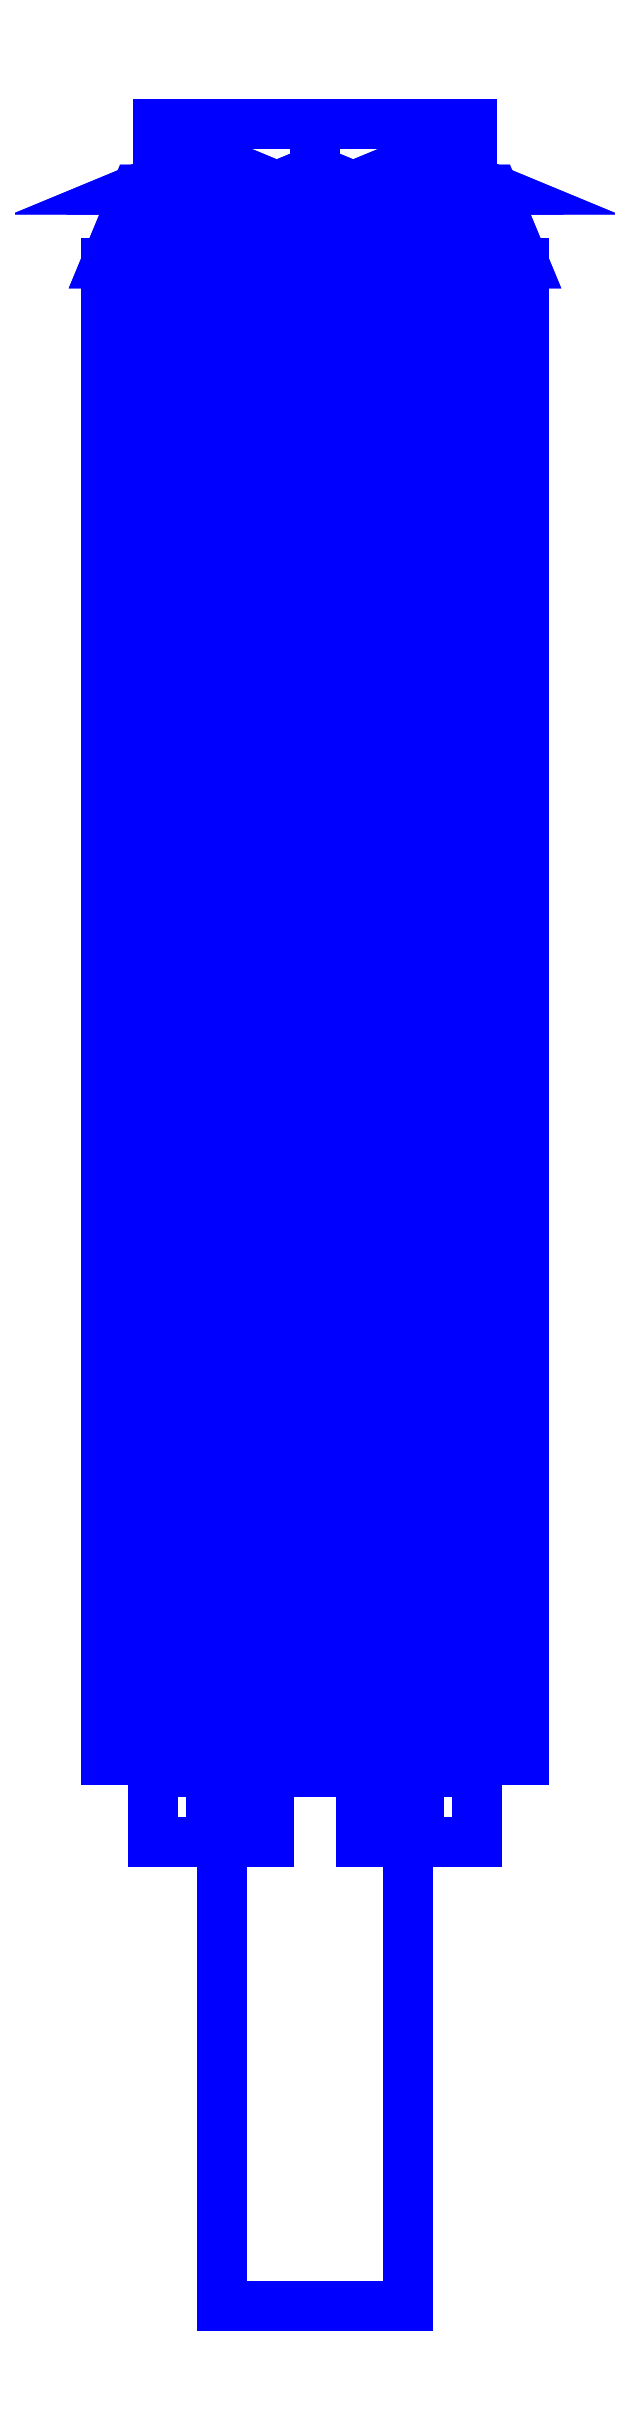
<metadata>
{"format":"dxf","ext":"dxf","renderer":"ezdxf+matplotlib","layout":"modelspace","background":"white","min_lineweight":24,"dpi":150}
</metadata>
<code>
0
SECTION
2
ENTITIES
0
3DFACE
8
SLEEVE
10
0.08
20
-1.02
30
-0.19
11
0.08
21
-1.02
31
-0.3
12
0.08
22
-0.56
32
-0.3
13
0.08
23
-0.56
33
-0.19
0
3DFACE
8
SLEEVE
10
-0.08
20
-1.02
30
-0.19
11
-0.08
21
-1.02
31
-0.3
12
0.08
22
-1.02
32
-0.3
13
0.08
23
-1.02
33
-0.19
0
3DFACE
8
SLEEVE
10
-0.08
20
-0.56
30
-0.3
11
-0.08
21
-1.02
31
-0.3
12
-0.08
22
-1.02
32
-0.19
13
-0.08
23
-0.56
33
-0.19
0
3DFACE
8
SLEEVE
10
0.08
20
-0.56
30
-0.3
11
0.08
21
-1.02
31
-0.3
12
-0.08
22
-1.02
32
-0.3
13
-0.08
23
-0.56
33
-0.3
0
3DFACE
8
SLEEVE
10
-0.08
20
-0.56
30
-0.19
11
-0.08
21
-1.02
31
-0.19
12
0.08
22
-1.02
32
-0.19
13
0.08
23
-0.56
33
-0.19
0
3DFACE
8
SLEEVE
10
-0.09
20
0.83
30
0.17
11
-0.1536
21
0.8036
31
0.17
12
-0.135
22
0.8036
32
0.215
13
-0.09
23
0.83
33
0.17
0
3DFACE
8
SLEEVE
10
-0.1536
20
0.8036
30
0.17
11
-0.18
21
0.74
31
0.17
12
-0.1536
22
0.74
32
0.2336
13
-0.135
23
0.8036
33
0.215
0
3DFACE
8
SLEEVE
10
-0.09
20
0.83
30
0.17
11
-0.135
21
0.8036
31
0.215
12
-0.09
22
0.8036
32
0.2336
13
-0.09
23
0.83
33
0.17
0
3DFACE
8
SLEEVE
10
-0.135
20
0.8036
30
0.215
11
-0.1536
21
0.74
31
0.2336
12
-0.09
22
0.74
32
0.26
13
-0.09
23
0.8036
33
0.2336
0
3DFACE
8
SLEEVE
10
-0.09
20
0.83
30
0.17
11
-0.09
21
0.8036
31
0.2336
12
-0.045
22
0.8036
32
0.215
13
-0.09
23
0.83
33
0.17
0
3DFACE
8
SLEEVE
10
-0.09
20
0.8036
30
0.2336
11
-0.09
21
0.74
31
0.26
12
-0.02636
22
0.74
32
0.2336
13
-0.045
23
0.8036
33
0.215
0
3DFACE
8
SLEEVE
10
-0.09
20
0.83
30
0.17
11
-0.045
21
0.8036
31
0.215
12
-0.02636
22
0.8036
32
0.17
13
-0.09
23
0.83
33
0.17
0
3DFACE
8
SLEEVE
10
-0.045
20
0.8036
30
0.215
11
-0.02636
21
0.74
31
0.2336
12
0
22
0.74
32
0.17
13
-0.02636
23
0.8036
33
0.17
0
3DFACE
8
SLEEVE
10
-0.09
20
0.83
30
0.17
11
-0.02636
21
0.8036
31
0.17
12
-0.045
22
0.8036
32
0.125
13
-0.09
23
0.83
33
0.17
0
3DFACE
8
SLEEVE
10
-0.02636
20
0.8036
30
0.17
11
0
21
0.74
31
0.17
12
-0.02636
22
0.74
32
0.1064
13
-0.045
23
0.8036
33
0.125
0
3DFACE
8
SLEEVE
10
-0.09
20
0.83
30
0.17
11
-0.045
21
0.8036
31
0.125
12
-0.09
22
0.8036
32
0.1064
13
-0.09
23
0.83
33
0.17
0
3DFACE
8
SLEEVE
10
-0.045
20
0.8036
30
0.125
11
-0.02636
21
0.74
31
0.1064
12
-0.09
22
0.74
32
0.08
13
-0.09
23
0.8036
33
0.1064
0
3DFACE
8
SLEEVE
10
-0.09
20
0.83
30
0.17
11
-0.09
21
0.8036
31
0.1064
12
-0.135
22
0.8036
32
0.125
13
-0.09
23
0.83
33
0.17
0
3DFACE
8
SLEEVE
10
-0.09
20
0.8036
30
0.1064
11
-0.09
21
0.74
31
0.08
12
-0.1536
22
0.74
32
0.1064
13
-0.135
23
0.8036
33
0.125
0
3DFACE
8
SLEEVE
10
-0.09
20
0.83
30
0.17
11
-0.135
21
0.8036
31
0.125
12
-0.1536
22
0.8036
32
0.17
13
-0.09
23
0.83
33
0.17
0
3DFACE
8
SLEEVE
10
-0.135
20
0.8036
30
0.125
11
-0.1536
21
0.74
31
0.1064
12
-0.18
22
0.74
32
0.17
13
-0.1536
23
0.8036
33
0.17
0
3DFACE
8
SLEEVE
10
0
20
0.74
30
0.17
11
-0.02636
21
0.74
31
0.2336
12
-0.02636
22
-0.55
32
0.2336
13
0
23
-0.55
33
0.17
0
3DFACE
8
SLEEVE
10
-0.02636
20
0.74
30
0.2336
11
-0.09
21
0.74
31
0.26
12
-0.09
22
-0.55
32
0.26
13
-0.02636
23
-0.55
33
0.2336
0
3DFACE
8
SLEEVE
10
-0.09
20
0.74
30
0.26
11
-0.1536
21
0.74
31
0.2336
12
-0.1536
22
-0.55
32
0.2336
13
-0.09
23
-0.55
33
0.26
0
3DFACE
8
SLEEVE
10
-0.1536
20
0.74
30
0.2336
11
-0.18
21
0.74
31
0.17
12
-0.18
22
-0.55
32
0.17
13
-0.1536
23
-0.55
33
0.2336
0
3DFACE
8
SLEEVE
10
-0.18
20
0.74
30
0.17
11
-0.1536
21
0.74
31
0.1064
12
-0.1536
22
-0.55
32
0.1064
13
-0.18
23
-0.55
33
0.17
0
3DFACE
8
SLEEVE
10
-0.1536
20
0.74
30
0.1064
11
-0.09
21
0.74
31
0.08
12
-0.09
22
-0.55
32
0.08
13
-0.1536
23
-0.55
33
0.1064
0
3DFACE
8
SLEEVE
10
-0.02636
20
0.74
30
0.1064
11
0
21
0.74
31
0.17
12
0
22
-0.55
32
0.17
13
-0.02636
23
-0.55
33
0.1064
0
3DFACE
8
SLEEVE
10
-0.04
20
-0.55
30
0.21
11
-0.09
21
-0.55
31
0.26
12
-0.09
22
-0.62
32
0.26
13
-0.04
23
-0.62
33
0.21
0
3DFACE
8
SLEEVE
10
-0.09
20
-0.55
30
0.26
11
-0.14
21
-0.55
31
0.21
12
-0.14
22
-0.62
32
0.21
13
-0.09
23
-0.62
33
0.26
0
3DFACE
8
SLEEVE
10
-0.14
20
-0.55
30
0.21
11
-0.09
21
-0.55
31
0.16
12
-0.09
22
-0.62
32
0.16
13
-0.14
23
-0.62
33
0.21
0
3DFACE
8
SLEEVE
10
-0.09
20
-0.55
30
0.16
11
-0.04
21
-0.55
31
0.21
12
-0.04
22
-0.62
32
0.21
13
-0.09
23
-0.62
33
0.16
0
3DFACE
8
SLEEVE
10
-0.09
20
-0.55
30
0.26
11
-0.1536
21
-0.55
31
0.2336
12
-0.18
22
-0.55
32
0.17
13
-0.14
23
-0.55
33
0.21
0
3DFACE
8
SLEEVE
10
-0.14
20
-0.55
30
0.21
11
-0.18
21
-0.55
31
0.17
12
-0.1536
22
-0.55
32
0.1064
13
-0.09
23
-0.55
33
0.08
0
3DFACE
8
SLEEVE
10
0
20
-0.55
30
0.17
11
-0.02636
21
-0.55
31
0.2336
12
-0.09
22
-0.55
32
0.26
13
-0.04
23
-0.55
33
0.21
0
3DFACE
8
SLEEVE
10
0
20
-0.55
30
0.17
11
-0.04
21
-0.55
31
0.21
12
-0.09
22
-0.55
32
0.08
13
-0.02636
23
-0.55
33
0.1064
0
3DFACE
8
SLEEVE
10
-0.14
20
-0.55
30
0.21
11
-0.09
21
-0.55
31
0.08
12
-0.09
22
-0.55
32
0.16
13
-0.14
23
-0.55
33
0.21
0
3DFACE
8
SLEEVE
10
-0.09
20
-0.55
30
0.16
11
-0.09
21
-0.55
31
0.08
12
-0.04
22
-0.55
32
0.21
13
-0.09
23
-0.55
33
0.16
0
3DFACE
8
SLEEVE
10
0.09
20
-0.55
30
0.16
11
0.09
21
-0.55
31
0.08
12
0.14
22
-0.55
32
0.21
13
0.09
23
-0.55
33
0.16
0
3DFACE
8
SLEEVE
10
0.04
20
-0.55
30
0.21
11
0.09
21
-0.55
31
0.08
12
0.09
22
-0.55
32
0.16
13
0.04
23
-0.55
33
0.21
0
3DFACE
8
SLEEVE
10
0.18
20
-0.55
30
0.17
11
0.14
21
-0.55
31
0.21
12
0.09
22
-0.55
32
0.08
13
0.1536
23
-0.55
33
0.1064
0
3DFACE
8
SLEEVE
10
0.18
20
-0.55
30
0.17
11
0.1536
21
-0.55
31
0.2336
12
0.09
22
-0.55
32
0.26
13
0.14
23
-0.55
33
0.21
0
3DFACE
8
SLEEVE
10
0.04
20
-0.55
30
0.21
11
0
21
-0.55
31
0.17
12
0.02636
22
-0.55
32
0.1064
13
0.09
23
-0.55
33
0.08
0
3DFACE
8
SLEEVE
10
0.09
20
-0.55
30
0.26
11
0.02636
21
-0.55
31
0.2336
12
0
22
-0.55
32
0.17
13
0.04
23
-0.55
33
0.21
0
3DFACE
8
SLEEVE
10
0.09
20
-0.55
30
0.16
11
0.14
21
-0.55
31
0.21
12
0.14
22
-0.62
32
0.21
13
0.09
23
-0.62
33
0.16
0
3DFACE
8
SLEEVE
10
0.04
20
-0.55
30
0.21
11
0.09
21
-0.55
31
0.16
12
0.09
22
-0.62
32
0.16
13
0.04
23
-0.62
33
0.21
0
3DFACE
8
SLEEVE
10
0.02636
20
0.74
30
0.2336
11
0
21
0.74
31
0.17
12
0
22
-0.55
32
0.17
13
0.02636
23
-0.55
33
0.2336
0
3DFACE
8
SLEEVE
10
0.18
20
0.74
30
0.17
11
0.1536
21
0.74
31
0.2336
12
0.1536
22
-0.55
32
0.2336
13
0.18
23
-0.55
33
0.17
0
3DFACE
8
SLEEVE
10
0.135
20
0.8036
30
0.215
11
0.1536
21
0.74
31
0.2336
12
0.18
22
0.74
32
0.17
13
0.1536
23
0.8036
33
0.17
0
3DFACE
8
SLEEVE
10
0.09
20
0.83
30
0.17
11
0.135
21
0.8036
31
0.215
12
0.1536
22
0.8036
32
0.17
13
0.09
23
0.83
33
0.17
0
3DFACE
8
SLEEVE
10
0.09
20
0.83
30
0.17
11
0.09
21
0.8036
31
0.2336
12
0.135
22
0.8036
32
0.215
13
0.09
23
0.83
33
0.17
0
3DFACE
8
SLEEVE
10
0.09
20
0.83
30
0.17
11
0.045
21
0.8036
31
0.215
12
0.09
22
0.8036
32
0.2336
13
0.09
23
0.83
33
0.17
0
3DFACE
8
SLEEVE
10
0.02636
20
0.8036
30
0.17
11
0
21
0.74
31
0.17
12
0.02636
22
0.74
32
0.2336
13
0.045
23
0.8036
33
0.215
0
3DFACE
8
SLEEVE
10
0.09
20
0.83
30
0.17
11
0.02636
21
0.8036
31
0.17
12
0.045
22
0.8036
32
0.215
13
0.09
23
0.83
33
0.17
0
3DFACE
8
SLEEVE
10
0.1536
20
0.74
30
0.1064
11
0.18
21
0.74
31
0.17
12
0.18
22
-0.55
32
0.17
13
0.1536
23
-0.55
33
0.1064
0
3DFACE
8
SLEEVE
10
0.09
20
0.74
30
0.08
11
0.1536
21
0.74
31
0.1064
12
0.1536
22
-0.55
32
0.1064
13
0.09
23
-0.55
33
0.08
0
3DFACE
8
SLEEVE
10
0
20
0.74
30
0.17
11
0.02636
21
0.74
31
0.1064
12
0.02636
22
-0.55
32
0.1064
13
0
23
-0.55
33
0.17
0
3DFACE
8
SLEEVE
10
0.045
20
0.8036
30
0.125
11
0.02636
21
0.74
31
0.1064
12
0
22
0.74
32
0.17
13
0.02636
23
0.8036
33
0.17
0
3DFACE
8
SLEEVE
10
0.09
20
0.83
30
0.17
11
0.045
21
0.8036
31
0.125
12
0.02636
22
0.8036
32
0.17
13
0.09
23
0.83
33
0.17
0
3DFACE
8
SLEEVE
10
0.09
20
0.8036
30
0.1064
11
0.09
21
0.74
31
0.08
12
0.02636
22
0.74
32
0.1064
13
0.045
23
0.8036
33
0.125
0
3DFACE
8
SLEEVE
10
0.09
20
0.83
30
0.17
11
0.09
21
0.8036
31
0.1064
12
0.045
22
0.8036
32
0.125
13
0.09
23
0.83
33
0.17
0
3DFACE
8
SLEEVE
10
0.135
20
0.8036
30
0.125
11
0.1536
21
0.74
31
0.1064
12
0.09
22
0.74
32
0.08
13
0.09
23
0.8036
33
0.1064
0
3DFACE
8
SLEEVE
10
0.09
20
0.83
30
0.17
11
0.135
21
0.8036
31
0.125
12
0.09
22
0.8036
32
0.1064
13
0.09
23
0.83
33
0.17
0
3DFACE
8
SLEEVE
10
0.1536
20
0.8036
30
0.17
11
0.18
21
0.74
31
0.17
12
0.1536
22
0.74
32
0.1064
13
0.135
23
0.8036
33
0.125
0
3DFACE
8
SLEEVE
10
0.09
20
0.83
30
0.17
11
0.1536
21
0.8036
31
0.17
12
0.135
22
0.8036
32
0.125
13
0.09
23
0.83
33
0.17
0
3DFACE
8
SLEEVE
10
0.09
20
-0.55
30
0.26
11
0.04
21
-0.55
31
0.21
12
0.04
22
-0.62
32
0.21
13
0.09
23
-0.62
33
0.26
0
3DFACE
8
SLEEVE
10
0.14
20
-0.55
30
0.21
11
0.09
21
-0.55
31
0.26
12
0.09
22
-0.62
32
0.26
13
0.14
23
-0.62
33
0.21
0
3DFACE
8
SLEEVE
10
0.09
20
0.74
30
0.26
11
0.02636
21
0.74
31
0.2336
12
0.02636
22
-0.55
32
0.2336
13
0.09
23
-0.55
33
0.26
0
3DFACE
8
SLEEVE
10
0.1536
20
0.74
30
0.2336
11
0.09
21
0.74
31
0.26
12
0.09
22
-0.55
32
0.26
13
0.1536
23
-0.55
33
0.2336
0
3DFACE
8
SLEEVE
10
0.09
20
0.8036
30
0.2336
11
0.09
21
0.74
31
0.26
12
0.1536
22
0.74
32
0.2336
13
0.135
23
0.8036
33
0.215
0
3DFACE
8
SLEEVE
10
0.045
20
0.8036
30
0.215
11
0.02636
21
0.74
31
0.2336
12
0.09
22
0.74
32
0.26
13
0.09
23
0.8036
33
0.2336
0
3DFACE
8
SLEEVE
10
0.08
20
0.74
30
-0.22
11
0.05657
21
0.74
31
-0.1634
12
0.05657
22
-0.56
32
-0.1634
13
0.08
23
-0.56
33
-0.22
0
3DFACE
8
SLEEVE
10
0.05657
20
0.74
30
-0.1634
11
0
21
0.74
31
-0.14
12
0
22
-0.56
32
-0.14
13
0.05657
23
-0.56
33
-0.1634
0
3DFACE
8
SLEEVE
10
0
20
0.74
30
-0.14
11
-0.05657
21
0.74
31
-0.1634
12
-0.05657
22
-0.56
32
-0.1634
13
0
23
-0.56
33
-0.14
0
3DFACE
8
SLEEVE
10
-0.05657
20
0.74
30
-0.1634
11
-0.08
21
0.74
31
-0.22
12
-0.08
22
-0.56
32
-0.22
13
-0.05657
23
-0.56
33
-0.1634
0
3DFACE
8
SLEEVE
10
-0.08
20
0.74
30
-0.22
11
-0.05657
21
0.74
31
-0.2766
12
-0.05657
22
-0.56
32
-0.2766
13
-0.08
23
-0.56
33
-0.22
0
3DFACE
8
SLEEVE
10
-0.05657
20
0.74
30
-0.2766
11
0
21
0.74
31
-0.3
12
0
22
-0.56
32
-0.3
13
-0.05657
23
-0.56
33
-0.2766
0
3DFACE
8
SLEEVE
10
0
20
0.74
30
-0.3
11
0.05657
21
0.74
31
-0.2766
12
0.05657
22
-0.56
32
-0.2766
13
0
23
-0.56
33
-0.3
0
3DFACE
8
SLEEVE
10
0.05657
20
0.74
30
-0.2766
11
0.08
21
0.74
31
-0.22
12
0.08
22
-0.56
32
-0.22
13
0.05657
23
-0.56
33
-0.2766
0
3DFACE
8
SLEEVE
10
0
20
0.82
30
-0.22
11
-0.05657
21
0.7966
31
-0.22
12
-0.04
22
0.7966
32
-0.18
13
0
23
0.82
33
-0.22
0
3DFACE
8
SLEEVE
10
-0.05657
20
0.7966
30
-0.22
11
-0.08
21
0.74
31
-0.22
12
-0.05657
22
0.74
32
-0.1634
13
-0.04
23
0.7966
33
-0.18
0
3DFACE
8
SLEEVE
10
0
20
0.82
30
-0.22
11
-0.04
21
0.7966
31
-0.18
12
0
22
0.7966
32
-0.1634
13
0
23
0.82
33
-0.22
0
3DFACE
8
SLEEVE
10
-0.04
20
0.7966
30
-0.18
11
-0.05657
21
0.74
31
-0.1634
12
0
22
0.74
32
-0.14
13
0
23
0.7966
33
-0.1634
0
3DFACE
8
SLEEVE
10
0
20
0.82
30
-0.22
11
0
21
0.7966
31
-0.1634
12
0.04
22
0.7966
32
-0.18
13
0
23
0.82
33
-0.22
0
3DFACE
8
SLEEVE
10
0
20
0.7966
30
-0.1634
11
0
21
0.74
31
-0.14
12
0.05657
22
0.74
32
-0.1634
13
0.04
23
0.7966
33
-0.18
0
3DFACE
8
SLEEVE
10
0
20
0.82
30
-0.22
11
0.04
21
0.7966
31
-0.18
12
0.05657
22
0.7966
32
-0.22
13
0
23
0.82
33
-0.22
0
3DFACE
8
SLEEVE
10
0.04
20
0.7966
30
-0.18
11
0.05657
21
0.74
31
-0.1634
12
0.08
22
0.74
32
-0.22
13
0.05657
23
0.7966
33
-0.22
0
3DFACE
8
SLEEVE
10
0
20
0.82
30
-0.22
11
0.05657
21
0.7966
31
-0.22
12
0.04
22
0.7966
32
-0.26
13
0
23
0.82
33
-0.22
0
3DFACE
8
SLEEVE
10
0.05657
20
0.7966
30
-0.22
11
0.08
21
0.74
31
-0.22
12
0.05657
22
0.74
32
-0.2766
13
0.04
23
0.7966
33
-0.26
0
3DFACE
8
SLEEVE
10
0
20
0.82
30
-0.22
11
0.04
21
0.7966
31
-0.26
12
0
22
0.7966
32
-0.2766
13
0
23
0.82
33
-0.22
0
3DFACE
8
SLEEVE
10
0.04
20
0.7966
30
-0.26
11
0.05657
21
0.74
31
-0.2766
12
0
22
0.74
32
-0.3
13
0
23
0.7966
33
-0.2766
0
3DFACE
8
SLEEVE
10
0
20
0.82
30
-0.22
11
0
21
0.7966
31
-0.2766
12
-0.04
22
0.7966
32
-0.26
13
0
23
0.82
33
-0.22
0
3DFACE
8
SLEEVE
10
0
20
0.7966
30
-0.2766
11
0
21
0.74
31
-0.3
12
-0.05657
22
0.74
32
-0.2766
13
-0.04
23
0.7966
33
-0.26
0
3DFACE
8
SLEEVE
10
0
20
0.82
30
-0.22
11
-0.04
21
0.7966
31
-0.26
12
-0.05657
22
0.7966
32
-0.22
13
0
23
0.82
33
-0.22
0
3DFACE
8
SLEEVE
10
-0.04
20
0.7966
30
-0.26
11
-0.05657
21
0.74
31
-0.2766
12
-0.08
22
0.74
32
-0.22
13
-0.05657
23
0.7966
33
-0.22
0
3DFACE
8
SLEEVE
10
0.05657
20
-0.56
30
-0.1634
11
-1e-16
21
-0.56
31
-0.14
12
-0.05657
22
-0.56
32
-0.1634
13
-0.06757
23
-0.56
33
-0.19
0
3DFACE
8
SLEEVE
10
0.06757
20
-0.56
30
-0.19
11
0.05657
21
-0.56
31
-0.1634
12
-0.06757
22
-0.56
32
-0.19
13
-0.06757
23
-0.56
33
-0.19
0
3DFACE
8
SLEEVE
10
0.135
20
0.86
30
-0.01
11
0.09546
21
0.86
31
0.08546
12
0.09546
22
-0.56
32
0.08546
13
0.135
23
-0.56
33
-0.01
0
3DFACE
8
SLEEVE
10
0.09546
20
0.86
30
0.08546
11
0
21
0.86
31
0.125
12
0
22
-0.56
32
0.125
13
0.09546
23
-0.56
33
0.08546
0
3DFACE
8
SLEEVE
10
0
20
0.86
30
0.125
11
-0.09546
21
0.86
31
0.08546
12
-0.09546
22
-0.56
32
0.08546
13
0
23
-0.56
33
0.125
0
3DFACE
8
SLEEVE
10
-0.09546
20
0.86
30
0.08546
11
-0.135
21
0.86
31
-0.01
12
-0.135
22
-0.56
32
-0.01
13
-0.09546
23
-0.56
33
0.08546
0
3DFACE
8
SLEEVE
10
-0.135
20
0.86
30
-0.01
11
-0.09546
21
0.86
31
-0.1055
12
-0.09546
22
-0.56
32
-0.1055
13
-0.135
23
-0.56
33
-0.01
0
3DFACE
8
SLEEVE
10
-0.09546
20
0.86
30
-0.1055
11
0
21
0.86
31
-0.145
12
0
22
-0.56
32
-0.145
13
-0.09546
23
-0.56
33
-0.1055
0
3DFACE
8
SLEEVE
10
0
20
0.86
30
-0.145
11
0.09546
21
0.86
31
-0.1055
12
0.09546
22
-0.56
32
-0.1055
13
0
23
-0.56
33
-0.145
0
3DFACE
8
SLEEVE
10
0.09546
20
0.86
30
-0.1055
11
0.135
21
0.86
31
-0.01
12
0.135
22
-0.56
32
-0.01
13
0.09546
23
-0.56
33
-0.1055
0
3DFACE
8
SLEEVE
10
0
20
0.86
30
0.105
11
-0.07425
21
0.86
31
0.07425
12
-0.09546
22
0.86
32
0.08546
13
0
23
0.86
33
0.125
0
3DFACE
8
SLEEVE
10
0.07425
20
0.86
30
0.07425
11
0
21
0.86
31
0.105
12
0
22
0.86
32
0.125
13
0.09546
23
0.86
33
0.08546
0
3DFACE
8
SLEEVE
10
0.105
20
0.86
30
0
11
0.07425
21
0.86
31
0.07425
12
0.09546
22
0.86
32
0.08546
13
0.135
23
0.86
33
-0.01
0
3DFACE
8
SLEEVE
10
0.07425
20
0.86
30
-0.07425
11
0.105
21
0.86
31
0
12
0.135
22
0.86
32
-0.01
13
0.09546
23
0.86
33
-0.1055
0
3DFACE
8
SLEEVE
10
0
20
0.86
30
-0.105
11
0.07425
21
0.86
31
-0.07425
12
0.09546
22
0.86
32
-0.1055
13
0
23
0.86
33
-0.145
0
3DFACE
8
SLEEVE
10
-0.07425
20
0.86
30
-0.07425
11
0
21
0.86
31
-0.105
12
0
22
0.86
32
-0.145
13
-0.09546
23
0.86
33
-0.1055
0
3DFACE
8
SLEEVE
10
-0.105
20
0.86
30
0
11
-0.07425
21
0.86
31
-0.07425
12
-0.09546
22
0.86
32
-0.1055
13
-0.135
23
0.86
33
-0.01
0
3DFACE
8
SLEEVE
10
-0.07425
20
0.86
30
0.07425
11
-0.105
21
0.86
31
0
12
-0.135
22
0.86
32
-0.01
13
-0.09546
23
0.86
33
0.08546
0
3DFACE
8
SLEEVE
10
-0.105
20
-0.56
30
0
11
-0.07425
21
-0.56
31
-0.07425
12
-0.09546
22
-0.56
32
-0.1055
13
-0.135
23
-0.56
33
-0.01
0
3DFACE
8
SLEEVE
10
0.07425
20
-0.56
30
-0.07425
11
0.105
21
-0.56
31
0
12
0.135
22
-0.56
32
-0.01
13
0.09546
23
-0.56
33
-0.1055
0
3DFACE
8
SLEEVE
10
-0.07425
20
-0.56
30
-0.07425
11
0
21
-0.56
31
-0.105
12
0
22
-0.56
32
-0.145
13
-0.09546
23
-0.56
33
-0.1055
0
3DFACE
8
SLEEVE
10
0
20
-0.56
30
-0.105
11
0.07425
21
-0.56
31
-0.07425
12
0.09546
22
-0.56
32
-0.1055
13
0
23
-0.56
33
-0.145
0
3DFACE
8
SLEEVE
10
-0.07425
20
-0.56
30
0.07425
11
-0.105
21
-0.56
31
0
12
-0.135
22
-0.56
32
-0.01
13
-0.09546
23
-0.56
33
0.08546
0
3DFACE
8
SLEEVE
10
0.105
20
-0.56
30
0
11
0.07425
21
-0.56
31
0.07425
12
0.09546
22
-0.56
32
0.08546
13
0.135
23
-0.56
33
-0.01
0
3DFACE
8
SLEEVE
10
0.07425
20
-0.56
30
0.07425
11
0
21
-0.56
31
0.105
12
0
22
-0.56
32
0.125
13
0.09546
23
-0.56
33
0.08546
0
3DFACE
8
SLEEVE
10
0
20
-0.56
30
0.105
11
-0.07425
21
-0.56
31
0.07425
12
-0.09546
22
-0.56
32
0.08546
13
0
23
-0.56
33
0.125
0
VIEWPORT
8
0
10
144.7
20
101.2
30
0
40
391.1
41
222.2
68
     2
69
     1
0
VIEWPORT
8
0
10
139.2
20
100.8
30
0
40
222.8
41
161.3
68
     1
69
     2
0
ENDSEC
0
EOF

</code>
